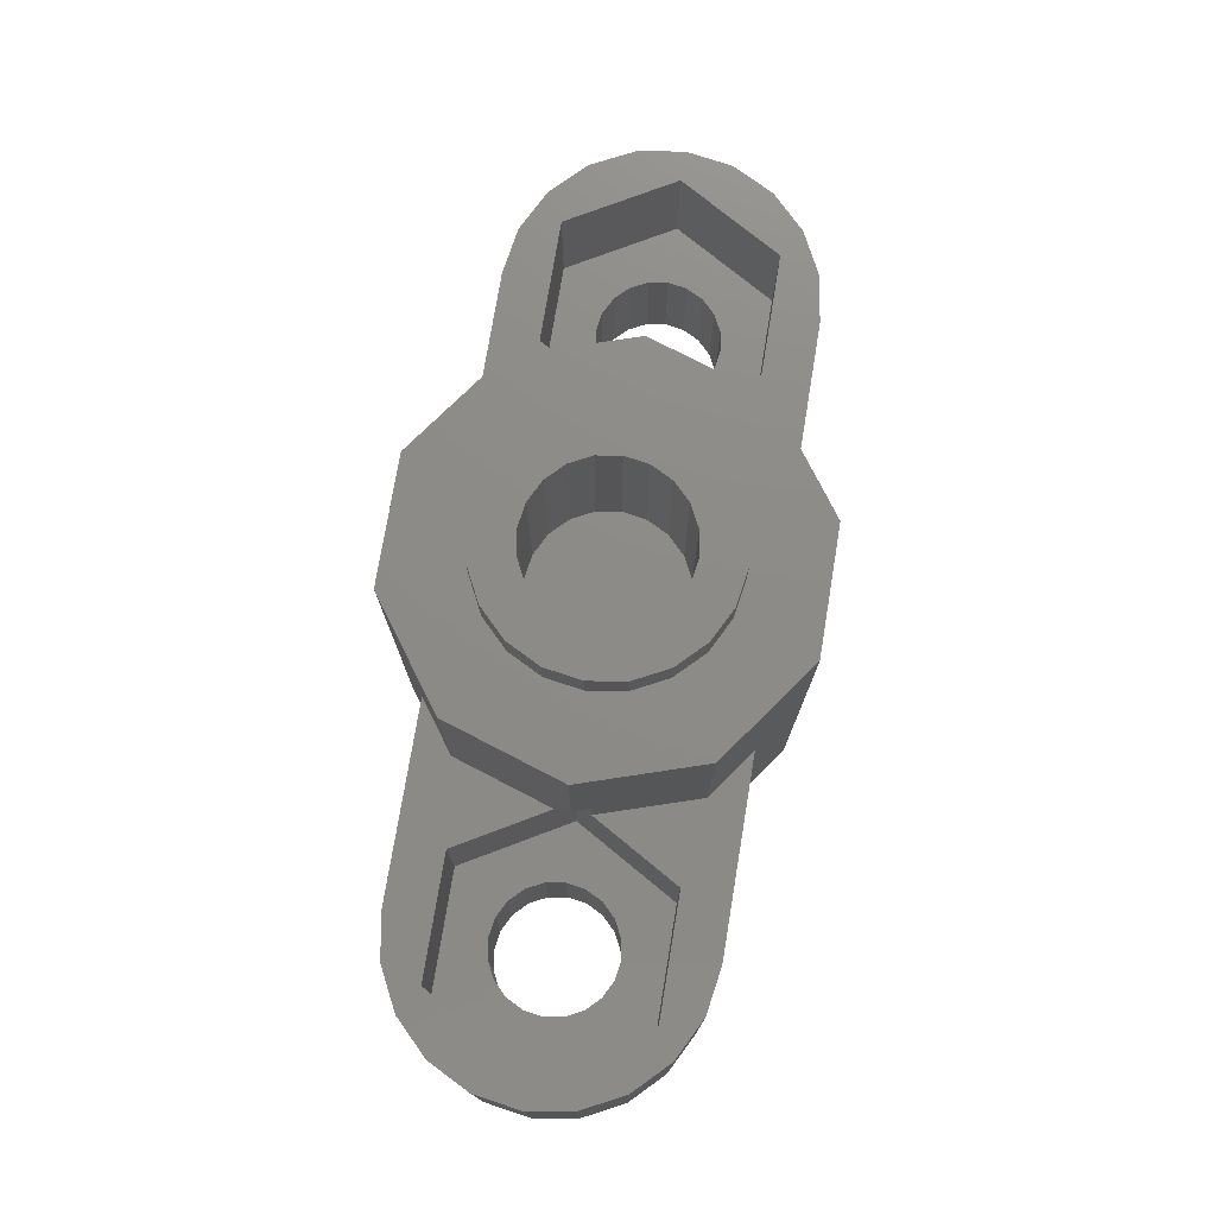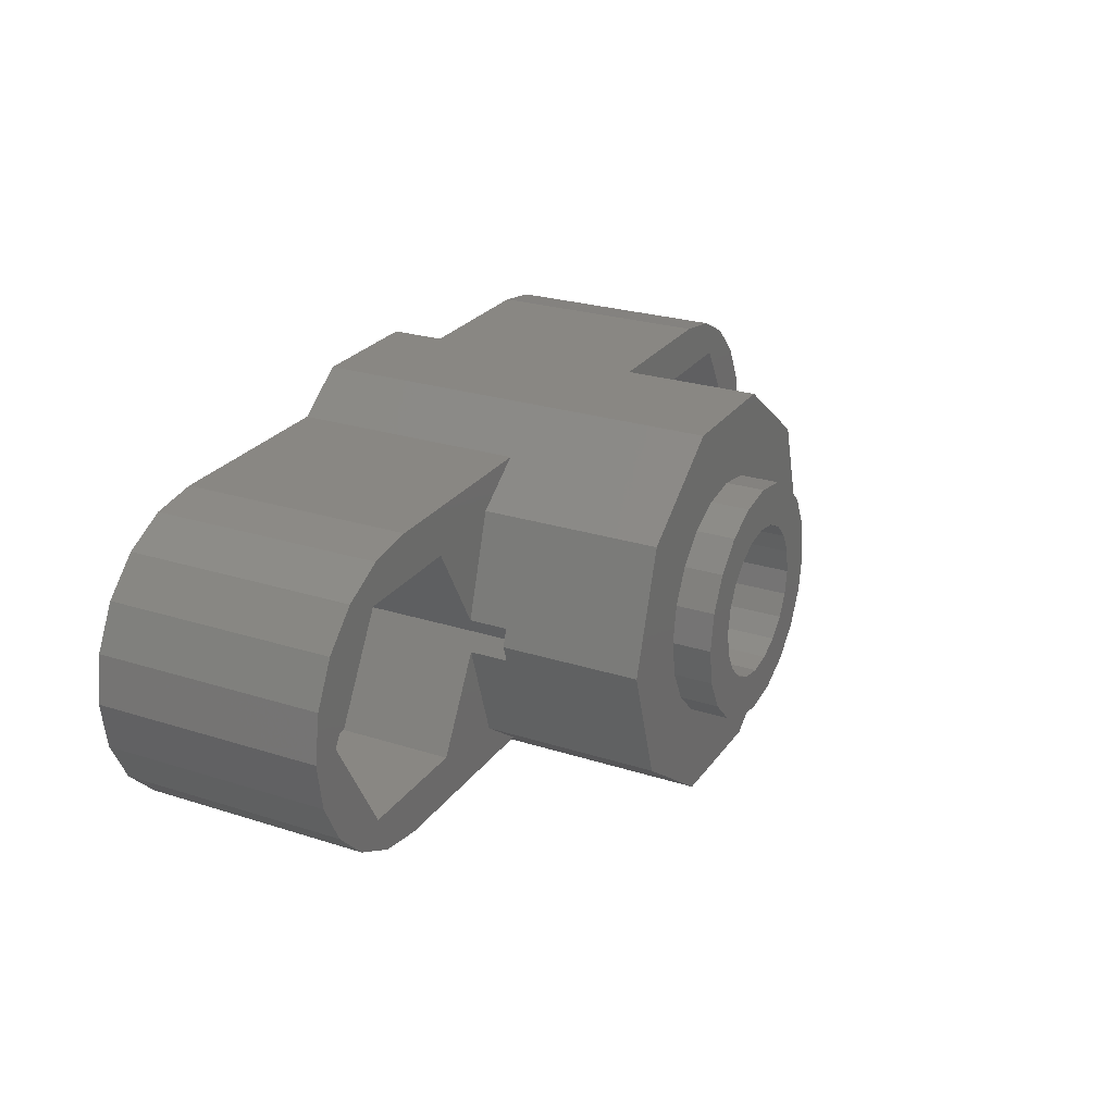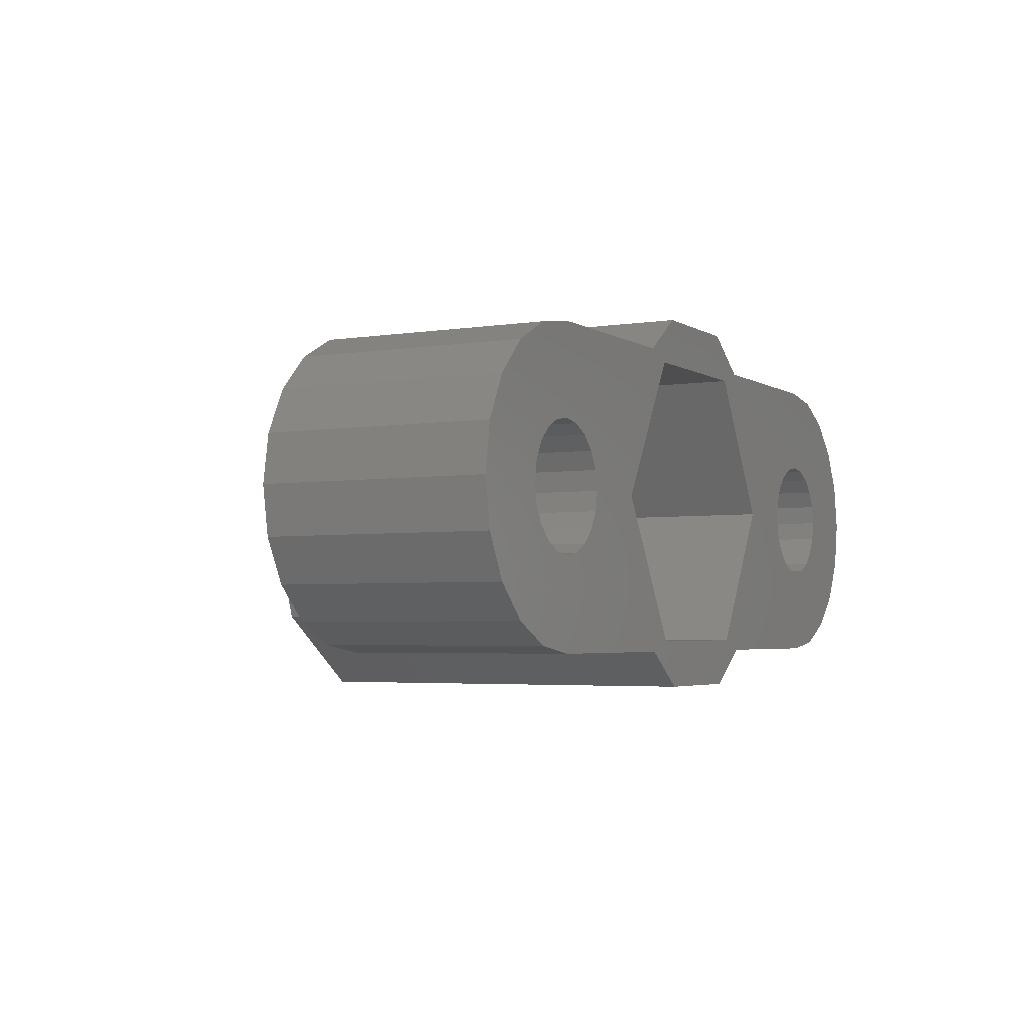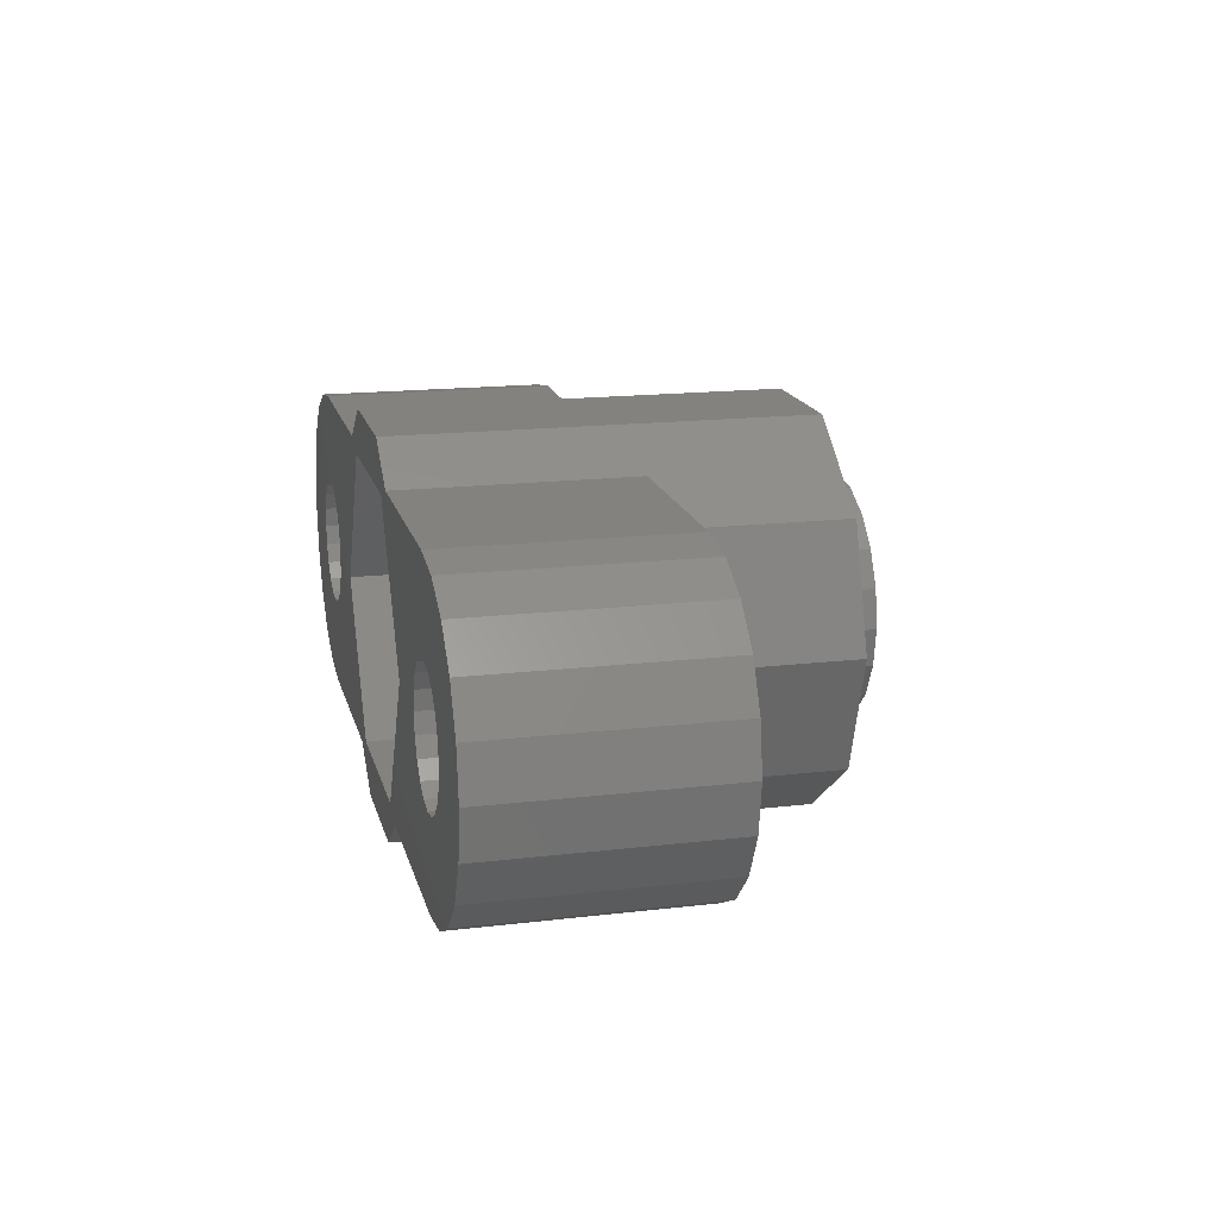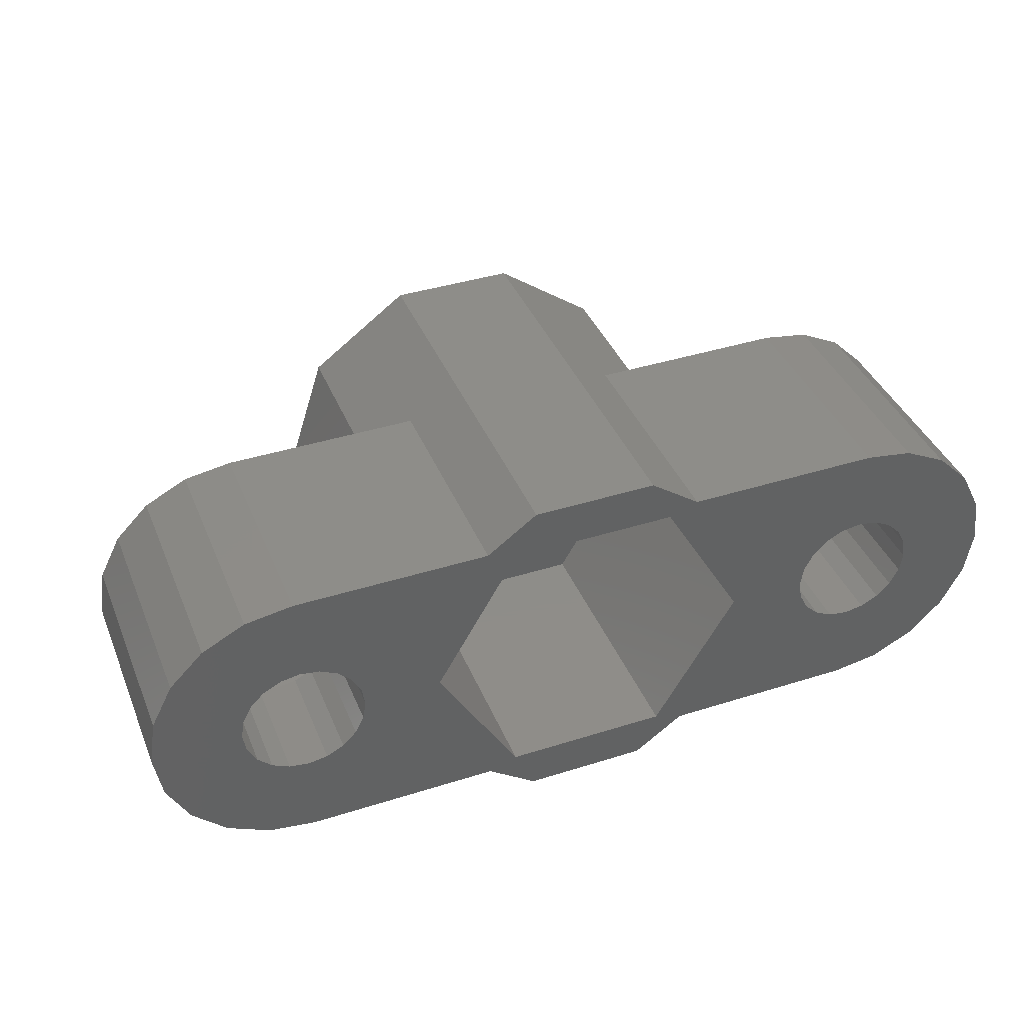
<metadata>
{"format":"stl","ext":"stl","renderer":"f3d","projection":"perspective","resolution":1024,"background":"white","views":[{"elev":75.9,"azim":-80.6,"up":"+Z"},{"elev":25.3,"azim":-62.8,"up":"+Y"},{"elev":-3.6,"azim":118.3,"up":"+Y"},{"elev":16.8,"azim":-103.5,"up":"+Y"},{"elev":40.1,"azim":158.7,"up":"+Y"}]}
</metadata>
<code>
# stl→obj: 276 verts, 556 faces
v 23.5 5 6
v 23.3 6.236 0
v 23.3 6.236 6
v 23.5 5 0
v 8.592 9 0
v 3.5 9 6
v 8.592 9 6
v 3.5 9 0
v 19.5 9 0
v 14.41 9 6
v 19.5 9 6
v 14.41 9 0
v 2.264 1.196 0
v 3.5 1 6
v 2.264 1.196 6
v 3.5 1 0
v 20.74 8.804 0
v 20.74 8.804 6
v 0.2639 7.351 0
v 1.149 8.236 6
v 1.149 8.236 0
v 0.2639 7.351 6
v 21.15 5 0
v 23.3 3.764 0
v 21.07 4.49 0
v 22.74 2.649 0
v 20.83 4.03 0
v 21.85 1.764 0
v 21.07 5.51 0
v 22.74 7.351 0
v 20.47 3.665 0
v 20.74 1.196 0
v 20.01 3.431 0
v 19.5 1 0
v 19.5 3.35 0
v 18.99 3.431 0
v 18.53 3.665 0
v 14.41 1 0
v 18.17 4.03 0
v 17.93 4.49 0
v 15.8 5 0
v 17.85 5 0
v 13.65 1.276 0
v 13.11 0.05451 0
v 9.893 0.05451 0
v 9.35 1.276 0
v 8.592 1 0
v 7.2 5 0
v 4.835 4.03 0
v 5.069 4.49 0
v 5.15 5 0
v 4.47 3.665 0
v 4.01 3.431 0
v 3.5 3.35 0
v 2.99 3.431 0
v 2.53 3.665 0
v 1.149 1.764 0
v 2.165 4.03 0
v 0.2639 2.649 0
v 1.931 4.49 0
v 20.83 5.97 0
v 21.85 8.236 0
v 20.47 6.335 0
v 20.01 6.569 0
v 19.5 6.65 0
v 18.99 6.569 0
v 18.53 6.335 0
v 18.17 5.97 0
v 17.93 5.51 0
v 13.65 8.724 0
v 13.11 9.945 0
v 9.893 9.945 0
v 9.35 8.724 0
v 5.069 5.51 0
v 4.835 5.97 0
v 4.47 6.335 0
v 4.01 6.569 0
v 3.5 6.65 0
v 2.99 6.569 0
v 2.264 8.804 0
v 2.53 6.335 0
v 2.165 5.97 0
v 1.931 5.51 0
v -0.3042 6.236 0
v 1.85 5 0
v -0.3042 3.764 0
v -0.5 5 0
v 2.264 8.804 6
v 20.74 1.196 6
v 19.5 1 6
v 22.74 2.649 6
v 21.85 1.764 6
v 23.3 3.764 6
v 14.41 1 6
v 8.592 1 6
v 21.85 8.236 6
v 22.74 7.351 6
v -0.3042 6.236 6
v -0.5 5 6
v -0.3042 3.764 6
v 1.149 1.764 6
v 0.2639 2.649 6
v 22.7 5 6
v 21.1 7.771 6
v 17.9 7.771 6
v 15.71 8.056 6
v 16.56 5.443 6
v 21.1 2.229 6
v 17.9 2.229 6
v 15.71 1.944 6
v 16.56 4.557 6
v 7.293 8.056 6
v 5.1 7.771 6
v 6.444 5.443 6
v 1.9 7.771 6
v 0.3 5 6
v 5.1 2.229 6
v 7.293 1.944 6
v 6.444 4.557 6
v 1.9 2.229 6
v 14.6 5 11.6
v 14.45 5.958 10.6
v 14.45 5.958 11.6
v 14.6 5 10.6
v 11.5 8.1 10.6
v 10.54 7.948 11.6
v 11.5 8.1 11.6
v 10.54 7.948 10.6
v 9.678 2.492 10.6
v 10.54 2.052 11.6
v 9.678 2.492 11.6
v 10.54 2.052 10.6
v 13.32 7.508 10.6
v 12.46 7.948 11.6
v 13.32 7.508 11.6
v 12.46 7.948 10.6
v 14.01 6.822 10.6
v 14.01 6.822 11.6
v 8.552 5.958 10.6
v 8.992 6.822 11.6
v 8.992 6.822 10.6
v 8.552 5.958 11.6
v 8.4 5 10.6
v 8.4 5 11.6
v 13.5 5 11.6
v 13.4 5.618 11.6
v 14.45 4.042 11.6
v 13.4 4.382 11.6
v 13.12 6.176 11.6
v 12.68 6.618 11.6
v 12.12 6.902 11.6
v 11.5 7 11.6
v 10.88 6.902 11.6
v 10.32 6.618 11.6
v 9.678 7.508 11.6
v 9.882 6.176 11.6
v 9.598 5.618 11.6
v 14.01 3.178 11.6
v 13.12 3.824 11.6
v 13.32 2.492 11.6
v 12.68 3.382 11.6
v 12.46 2.052 11.6
v 12.12 3.098 11.6
v 11.5 3 11.6
v 11.5 1.9 11.6
v 10.88 3.098 11.6
v 10.32 3.382 11.6
v 9.882 3.824 11.6
v 8.992 3.178 11.6
v 9.598 4.382 11.6
v 8.552 4.042 11.6
v 9.5 5 11.6
v 9.678 7.508 10.6
v 11.5 1.9 10.6
v 8.992 3.178 10.6
v 8.552 4.042 10.6
v 12.46 2.052 10.6
v 13.32 2.492 10.6
v 14.45 4.042 10.6
v 14.01 3.178 10.6
v 15.71 8.056 10.6
v 16.56 5.443 7
v 16.7 5 10.6
v 16.7 5 7
v 9.893 9.945 10.6
v 7.293 8.056 10.6
v 13.11 9.945 10.6
v 6.3 5 10.6
v 15.71 1.944 10.6
v 13.11 0.05451 10.6
v 9.893 0.05451 10.6
v 7.293 1.944 10.6
v 6.444 5.443 7
v 6.3 5 7
v 6.444 4.557 7
v 16.56 4.557 7
v 5.069 5.51 3
v 5.15 5 3
v 2.165 4.03 3
v 1.931 4.49 3
v 3.5 6.65 3
v 2.99 6.569 3
v 1.85 5 3
v 4.47 6.335 3
v 4.835 5.97 3
v 4.01 6.569 3
v 2.53 6.335 3
v 1.931 5.51 3
v 2.165 5.97 3
v 5.069 4.49 3
v 4.835 4.03 3
v 2.53 3.665 3
v 4.01 3.431 3
v 4.47 3.665 3
v 6.7 5 7
v 3.5 3.35 3
v 2.99 3.431 3
v 6.7 5 3
v 5.1 7.771 3
v 1.9 7.771 3
v 0.3 5 3
v 5.1 2.229 3
v 1.9 2.229 3
v 21.07 5.51 3
v 21.15 5 3
v 19.5 6.65 3
v 18.99 6.569 3
v 19.5 3.35 3
v 20.01 3.431 3
v 20.47 3.665 3
v 20.47 6.335 3
v 20.83 5.97 3
v 18.53 6.335 3
v 18.17 5.97 3
v 16.3 5 7
v 20.01 6.569 3
v 17.93 5.51 3
v 17.85 5 3
v 17.93 4.49 3
v 21.07 4.49 3
v 20.83 4.03 3
v 18.17 4.03 3
v 18.53 3.665 3
v 18.99 3.431 3
v 22.7 5 3
v 21.1 7.771 3
v 17.9 7.771 3
v 16.3 5 3
v 21.1 2.229 3
v 17.9 2.229 3
v 13.65 8.724 7
v 15.8 5 7
v 9.35 1.276 7
v 7.2 5 7
v 9.35 8.724 7
v 13.65 1.276 7
v 13.5 5 7.3
v 13.4 5.618 7.3
v 10.88 6.902 7.3
v 11.5 7 7.3
v 12.68 3.382 7.3
v 12.12 3.098 7.3
v 12.12 6.902 7.3
v 12.68 6.618 7.3
v 13.12 6.176 7.3
v 9.882 6.176 7.3
v 9.598 5.618 7.3
v 13.4 4.382 7.3
v 13.12 3.824 7.3
v 11.5 3 7.3
v 10.88 3.098 7.3
v 10.32 6.618 7.3
v 10.32 3.382 7.3
v 9.882 3.824 7.3
v 9.598 4.382 7.3
v 9.5 5 7.3
f 1 2 3
f 2 1 4
f 5 6 7
f 6 5 8
f 9 10 11
f 10 9 12
f 13 14 15
f 14 13 16
f 17 11 18
f 11 17 9
f 19 20 21
f 20 19 22
f 23 4 24
f 25 24 26
f 4 23 2
f 27 26 28
f 29 2 23
f 2 29 30
f 24 25 23
f 26 27 25
f 31 28 32
f 28 31 27
f 32 33 31
f 34 33 32
f 34 35 33
f 34 36 35
f 34 37 36
f 38 37 34
f 37 38 39
f 40 41 42
f 41 39 38
f 39 41 40
f 38 43 41
f 44 43 38
f 45 43 44
f 45 46 43
f 47 46 45
f 47 48 46
f 49 48 47
f 48 50 51
f 48 49 50
f 47 52 49
f 16 52 47
f 52 16 53
f 16 54 53
f 16 55 54
f 13 55 16
f 55 13 56
f 57 56 13
f 56 57 58
f 59 58 57
f 58 59 60
f 61 30 29
f 30 61 62
f 63 62 61
f 62 63 17
f 64 17 63
f 65 17 64
f 65 9 17
f 66 9 65
f 67 9 66
f 12 67 68
f 41 68 69
f 41 69 42
f 68 41 12
f 67 12 9
f 70 12 41
f 70 71 12
f 70 72 71
f 73 72 70
f 73 5 72
f 48 5 73
f 74 48 51
f 75 48 74
f 48 75 5
f 76 5 75
f 8 76 77
f 8 77 78
f 76 8 5
f 79 8 78
f 80 79 81
f 79 80 8
f 21 81 82
f 19 82 83
f 84 83 85
f 86 60 59
f 81 21 80
f 60 86 85
f 82 19 21
f 87 85 86
f 83 84 19
f 85 87 84
f 8 88 6
f 88 8 80
f 34 89 90
f 89 34 32
f 28 91 92
f 91 28 26
f 91 24 93
f 24 91 26
f 38 90 94
f 90 38 34
f 16 95 14
f 95 16 47
f 30 96 97
f 96 30 62
f 3 30 97
f 30 3 2
f 62 18 96
f 18 62 17
f 84 22 19
f 22 84 98
f 87 98 84
f 98 87 99
f 86 99 87
f 99 86 100
f 80 20 88
f 20 80 21
f 93 4 1
f 4 93 24
f 32 92 89
f 92 32 28
f 57 15 101
f 15 57 13
f 59 100 86
f 100 59 102
f 103 1 3
f 103 3 97
f 1 103 93
f 93 103 91
f 104 97 96
f 97 104 103
f 18 104 96
f 11 104 18
f 11 105 104
f 105 106 107
f 11 106 105
f 106 11 10
f 108 91 103
f 91 108 92
f 108 89 92
f 108 90 89
f 109 90 108
f 110 109 111
f 110 90 109
f 90 110 94
f 112 113 114
f 6 112 7
f 112 6 113
f 115 6 88
f 6 115 113
f 20 115 88
f 22 115 20
f 115 22 116
f 117 118 119
f 14 118 117
f 118 14 95
f 120 14 117
f 14 120 15
f 120 101 15
f 102 120 116
f 120 102 101
f 98 116 22
f 99 116 98
f 116 100 102
f 116 99 100
f 57 102 59
f 102 57 101
f 121 122 123
f 122 121 124
f 125 126 127
f 126 125 128
f 129 130 131
f 130 129 132
f 133 134 135
f 134 133 136
f 123 137 138
f 137 123 122
f 136 127 134
f 127 136 125
f 139 140 141
f 140 139 142
f 143 142 139
f 142 143 144
f 145 121 123
f 146 123 138
f 121 145 147
f 148 147 145
f 123 146 145
f 149 138 135
f 138 149 146
f 135 150 149
f 134 150 135
f 134 151 150
f 127 151 134
f 127 152 151
f 127 153 152
f 126 153 127
f 126 154 153
f 155 154 126
f 154 155 156
f 140 156 155
f 156 140 157
f 142 157 140
f 147 148 158
f 159 158 148
f 158 159 160
f 161 160 159
f 161 162 160
f 163 162 161
f 164 162 163
f 164 165 162
f 166 165 164
f 166 130 165
f 167 130 166
f 131 167 168
f 167 131 130
f 169 168 170
f 171 170 172
f 157 142 172
f 168 169 131
f 144 172 142
f 170 171 169
f 172 144 171
f 128 155 126
f 155 128 173
f 132 165 130
f 165 132 174
f 175 171 176
f 171 175 169
f 138 133 135
f 133 138 137
f 176 144 143
f 144 176 171
f 141 155 173
f 155 141 140
f 177 160 162
f 160 177 178
f 147 124 121
f 124 147 179
f 174 162 165
f 162 174 177
f 129 169 175
f 169 129 131
f 160 180 158
f 180 160 178
f 158 179 147
f 179 158 180
f 181 182 106
f 183 182 181
f 182 183 184
f 106 182 107
f 185 7 186
f 72 7 185
f 7 72 5
f 186 7 112
f 10 181 106
f 181 10 187
f 71 10 12
f 10 71 187
f 122 183 181
f 179 183 124
f 183 122 124
f 181 137 122
f 181 133 137
f 187 133 181
f 187 136 133
f 187 125 136
f 185 125 187
f 125 185 128
f 185 173 128
f 186 173 185
f 173 186 141
f 188 139 186
f 141 186 139
f 183 179 189
f 180 189 179
f 178 189 180
f 178 190 189
f 177 190 178
f 174 190 177
f 191 174 132
f 174 191 190
f 129 191 132
f 192 129 175
f 192 175 176
f 139 188 143
f 129 192 191
f 143 188 176
f 176 188 192
f 193 112 114
f 112 193 186
f 188 193 194
f 193 188 186
f 71 185 187
f 185 71 72
f 119 118 195
f 195 188 194
f 192 195 118
f 195 192 188
f 95 192 118
f 192 95 191
f 45 95 47
f 95 45 191
f 190 94 189
f 44 94 190
f 94 44 38
f 189 94 110
f 183 196 184
f 189 196 183
f 110 196 189
f 196 110 111
f 45 190 191
f 190 45 44
f 51 197 74
f 197 51 198
f 199 60 200
f 60 199 58
f 79 201 202
f 201 79 78
f 200 85 203
f 85 200 60
f 75 204 76
f 204 75 205
f 74 205 75
f 205 74 197
f 78 206 201
f 206 78 77
f 81 202 207
f 202 81 79
f 203 83 208
f 83 203 85
f 209 81 207
f 81 209 82
f 77 204 206
f 204 77 76
f 208 82 209
f 82 208 83
f 49 210 50
f 210 49 211
f 212 58 199
f 58 212 56
f 52 213 214
f 213 52 53
f 52 211 49
f 211 52 214
f 50 198 51
f 198 50 210
f 194 215 195
f 215 194 193
f 53 216 213
f 216 53 54
f 54 217 216
f 217 54 55
f 55 212 217
f 212 55 56
f 205 218 219
f 218 197 198
f 218 205 197
f 219 204 205
f 219 206 204
f 219 201 206
f 220 201 219
f 201 220 202
f 202 220 207
f 220 209 207
f 221 209 220
f 209 221 208
f 208 221 203
f 210 218 198
f 211 218 210
f 218 211 222
f 214 222 211
f 213 222 214
f 216 222 213
f 223 216 217
f 223 217 212
f 216 223 222
f 199 223 212
f 221 199 200
f 221 200 203
f 199 221 223
f 219 114 113
f 218 114 219
f 215 114 218
f 114 215 193
f 116 220 115
f 220 116 221
f 220 113 115
f 113 220 219
f 120 221 116
f 221 120 223
f 218 119 215
f 222 119 218
f 119 222 117
f 215 119 195
f 222 120 117
f 120 222 223
f 23 224 29
f 224 23 225
f 66 226 227
f 226 66 65
f 33 228 229
f 228 33 35
f 31 229 230
f 229 31 33
f 61 231 63
f 231 61 232
f 29 232 61
f 232 29 224
f 68 233 234
f 233 68 67
f 235 184 196
f 184 235 182
f 67 227 233
f 227 67 66
f 65 236 226
f 236 65 64
f 64 231 236
f 231 64 63
f 237 68 234
f 68 237 69
f 238 69 237
f 69 238 42
f 239 42 238
f 42 239 40
f 25 225 23
f 225 25 240
f 31 241 27
f 241 31 230
f 27 240 25
f 240 27 241
f 37 242 243
f 242 37 39
f 242 40 239
f 40 242 39
f 35 244 228
f 244 35 36
f 36 243 244
f 243 36 37
f 232 245 246
f 245 224 225
f 245 232 224
f 246 231 232
f 246 236 231
f 246 226 236
f 247 226 246
f 226 247 227
f 227 247 233
f 247 234 233
f 248 234 247
f 234 248 237
f 237 248 238
f 240 245 225
f 241 245 240
f 245 241 249
f 230 249 241
f 229 249 230
f 228 249 229
f 250 228 244
f 250 244 243
f 228 250 249
f 242 250 243
f 248 242 239
f 248 239 238
f 242 248 250
f 245 104 246
f 104 245 103
f 249 109 108
f 109 249 250
f 182 235 107
f 107 247 105
f 107 248 247
f 248 107 235
f 247 104 105
f 104 247 246
f 111 235 196
f 235 111 248
f 250 111 109
f 111 250 248
f 249 103 245
f 103 249 108
f 41 251 70
f 251 41 252
f 253 48 254
f 48 253 46
f 73 251 255
f 251 73 70
f 43 253 256
f 253 43 46
f 256 251 252
f 253 251 256
f 253 255 251
f 255 253 254
f 254 73 255
f 73 254 48
f 43 252 41
f 252 43 256
f 257 146 258
f 146 257 145
f 259 152 153
f 152 259 260
f 261 163 161
f 163 261 262
f 263 150 151
f 150 263 264
f 258 149 265
f 149 258 146
f 260 151 152
f 151 260 263
f 157 266 156
f 266 157 267
f 258 268 257
f 265 268 258
f 265 269 268
f 264 269 265
f 264 261 269
f 263 261 264
f 263 262 261
f 260 262 263
f 260 270 262
f 259 270 260
f 259 271 270
f 272 271 259
f 272 273 271
f 266 273 272
f 266 274 273
f 267 274 266
f 267 275 274
f 275 267 276
f 172 267 157
f 267 172 276
f 272 153 154
f 153 272 259
f 268 145 257
f 145 268 148
f 270 166 164
f 166 270 271
f 168 275 170
f 275 168 274
f 265 150 264
f 150 265 149
f 170 276 172
f 276 170 275
f 156 272 154
f 272 156 266
f 269 148 268
f 148 269 159
f 262 164 163
f 164 262 270
f 167 274 168
f 274 167 273
f 261 159 269
f 159 261 161
f 271 167 166
f 167 271 273

</code>
